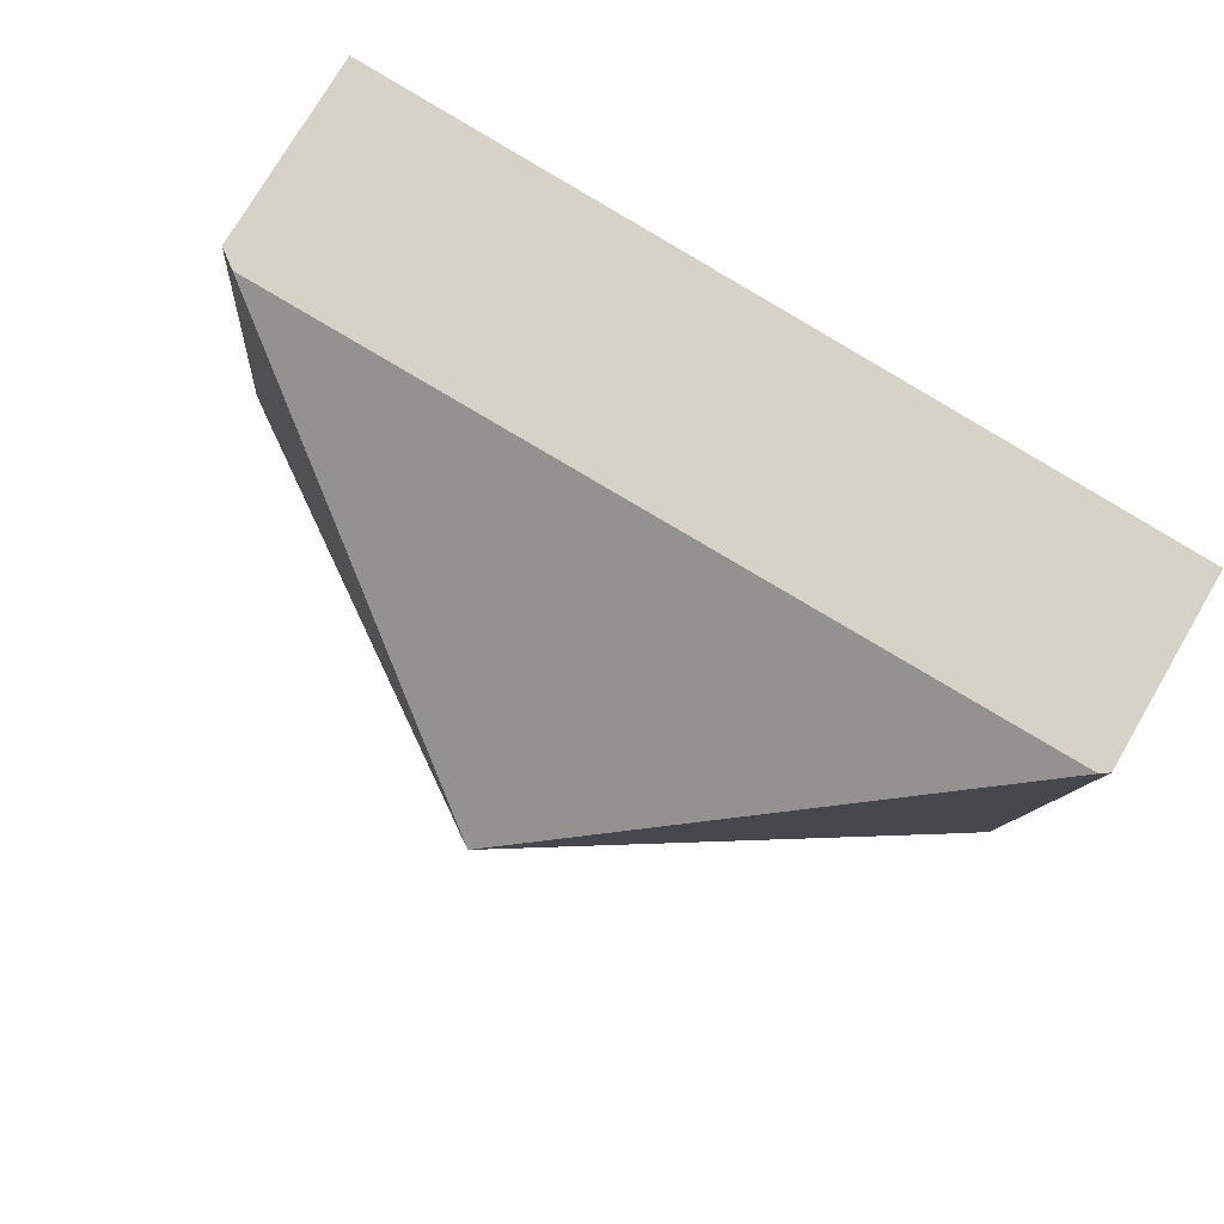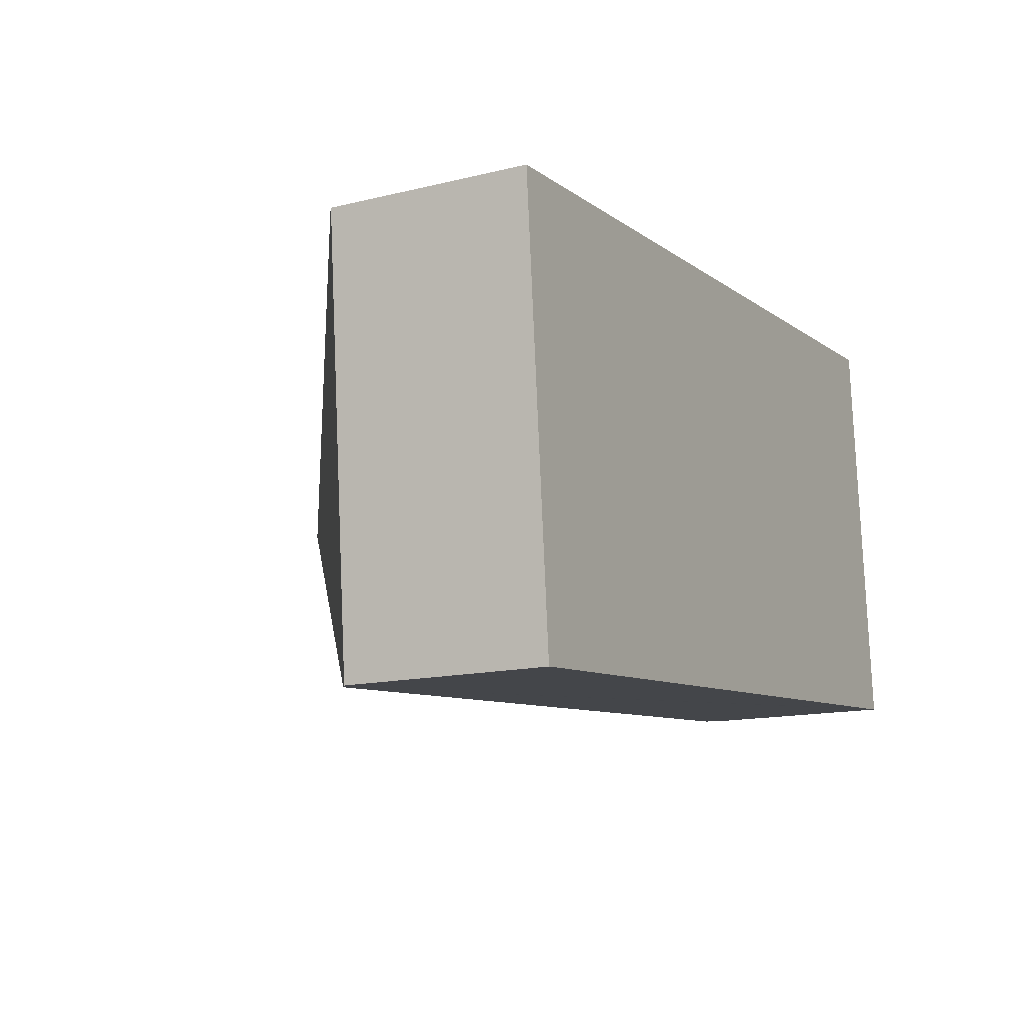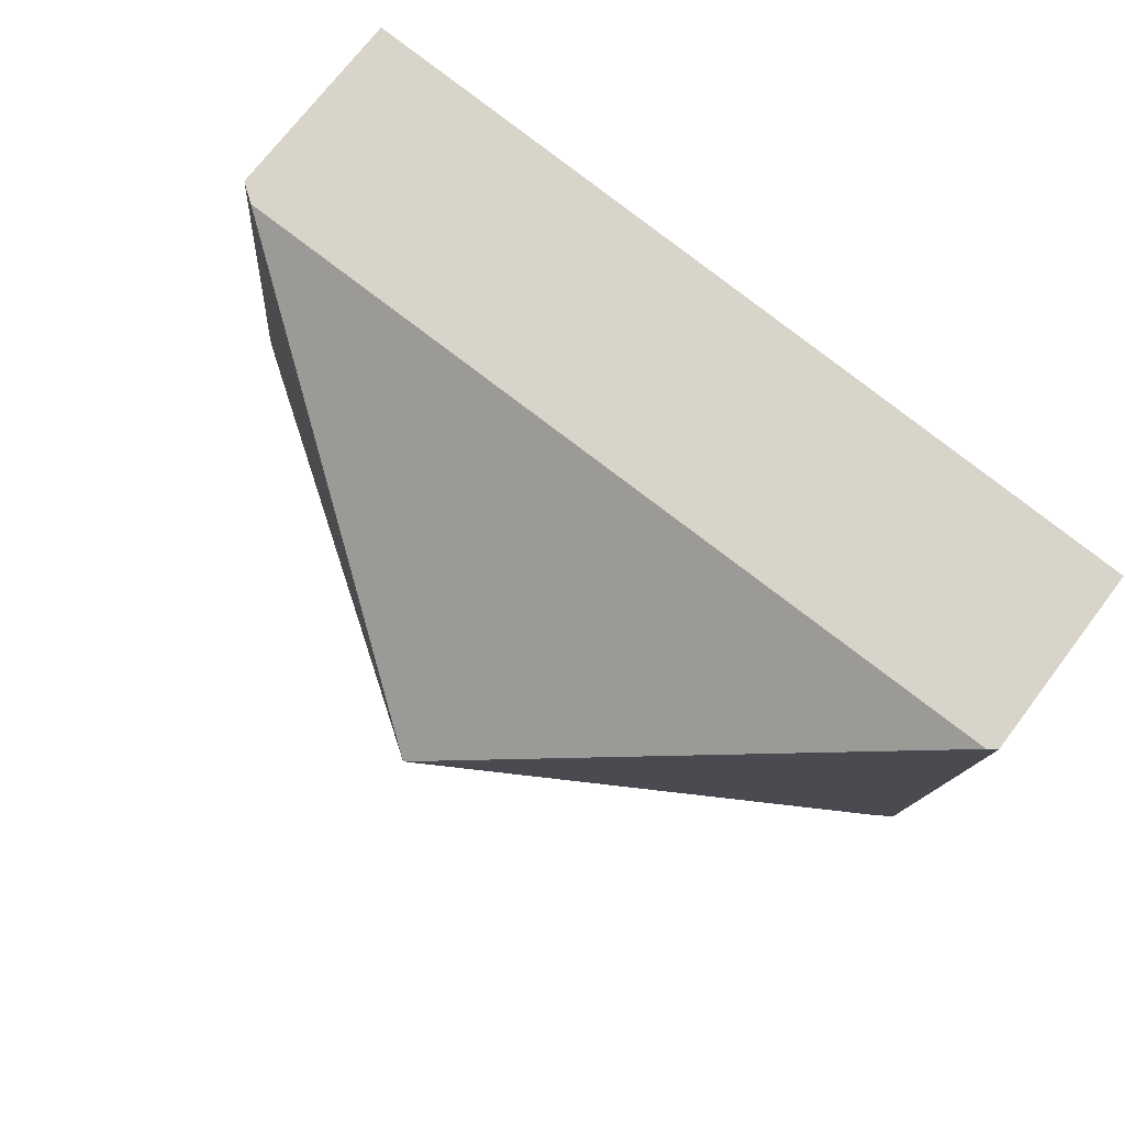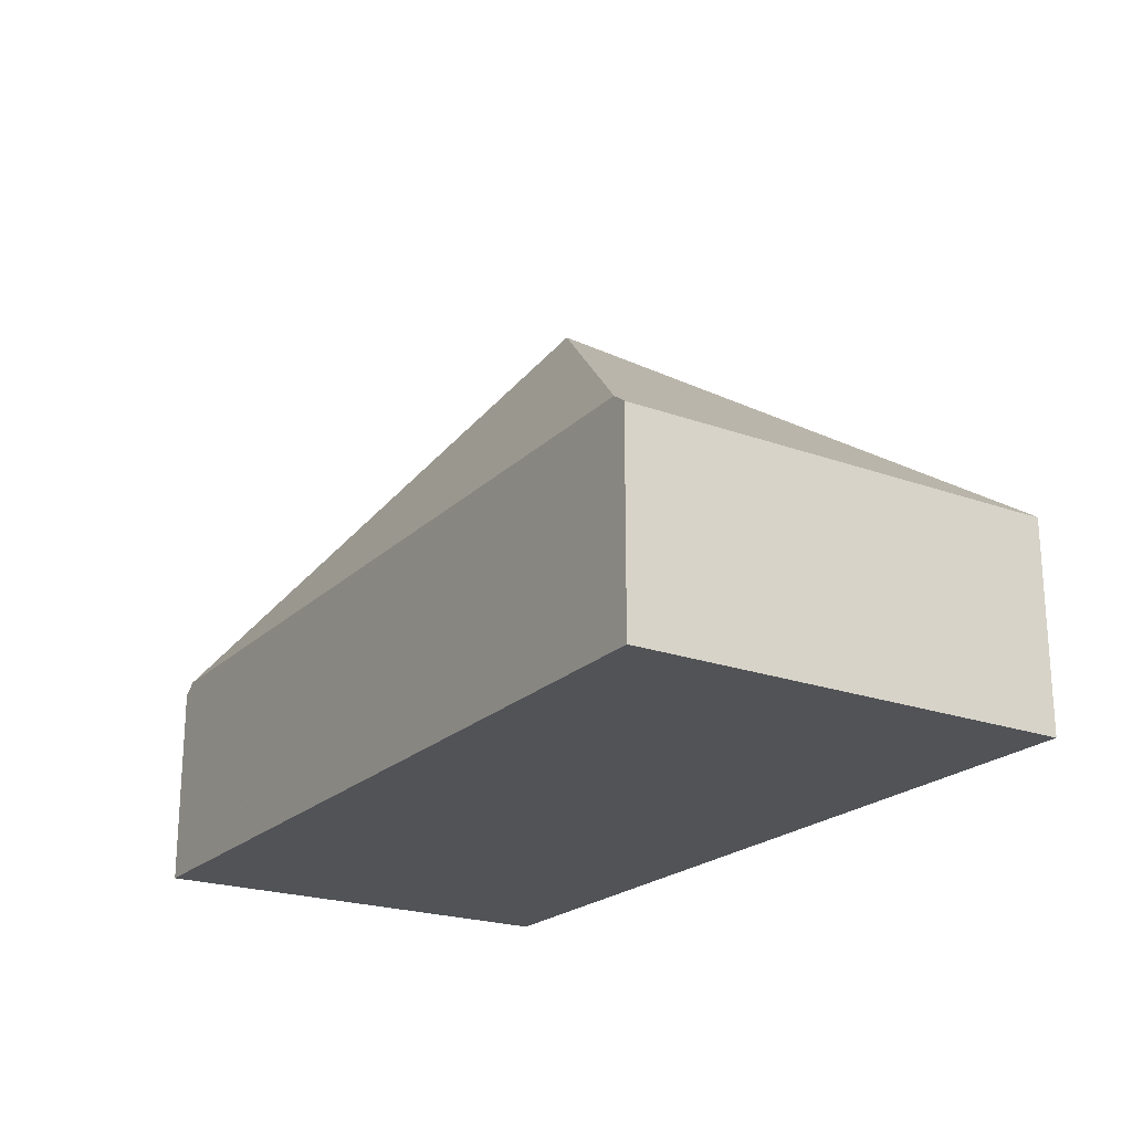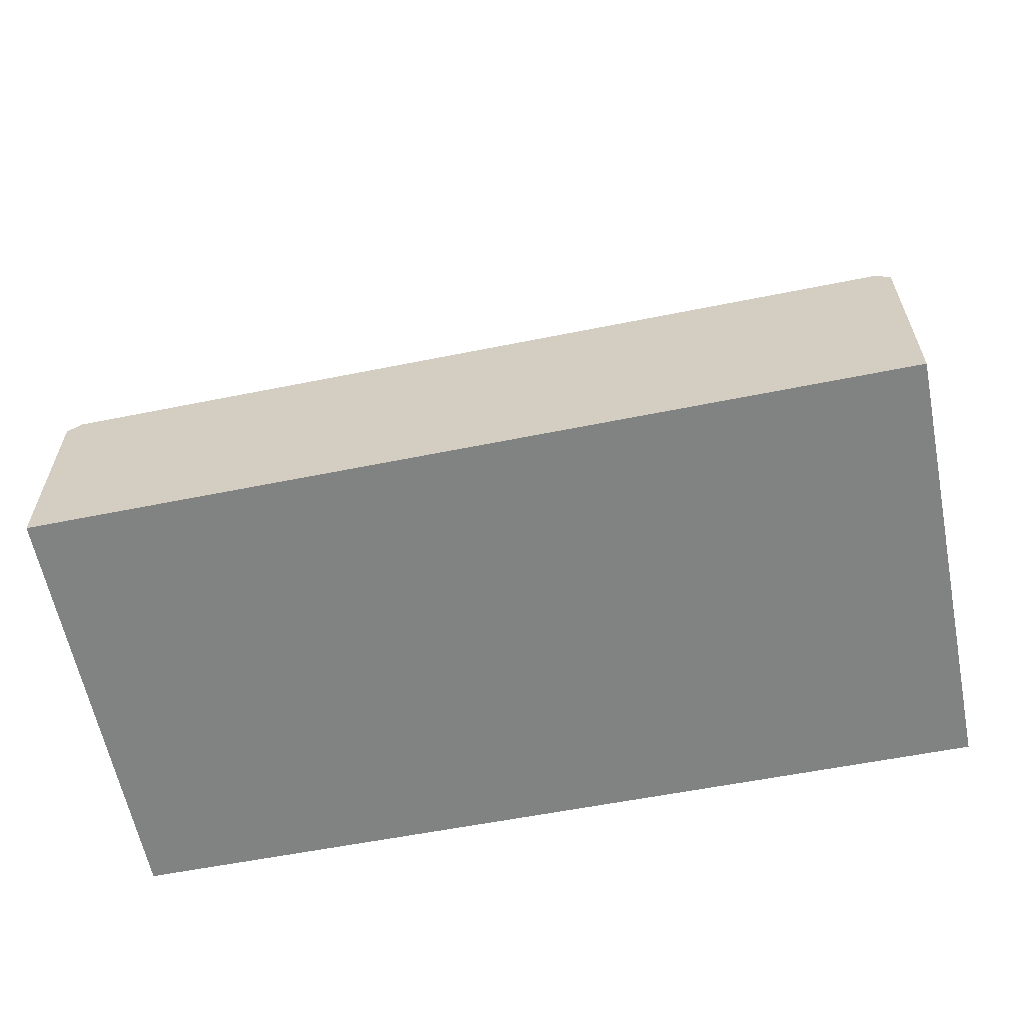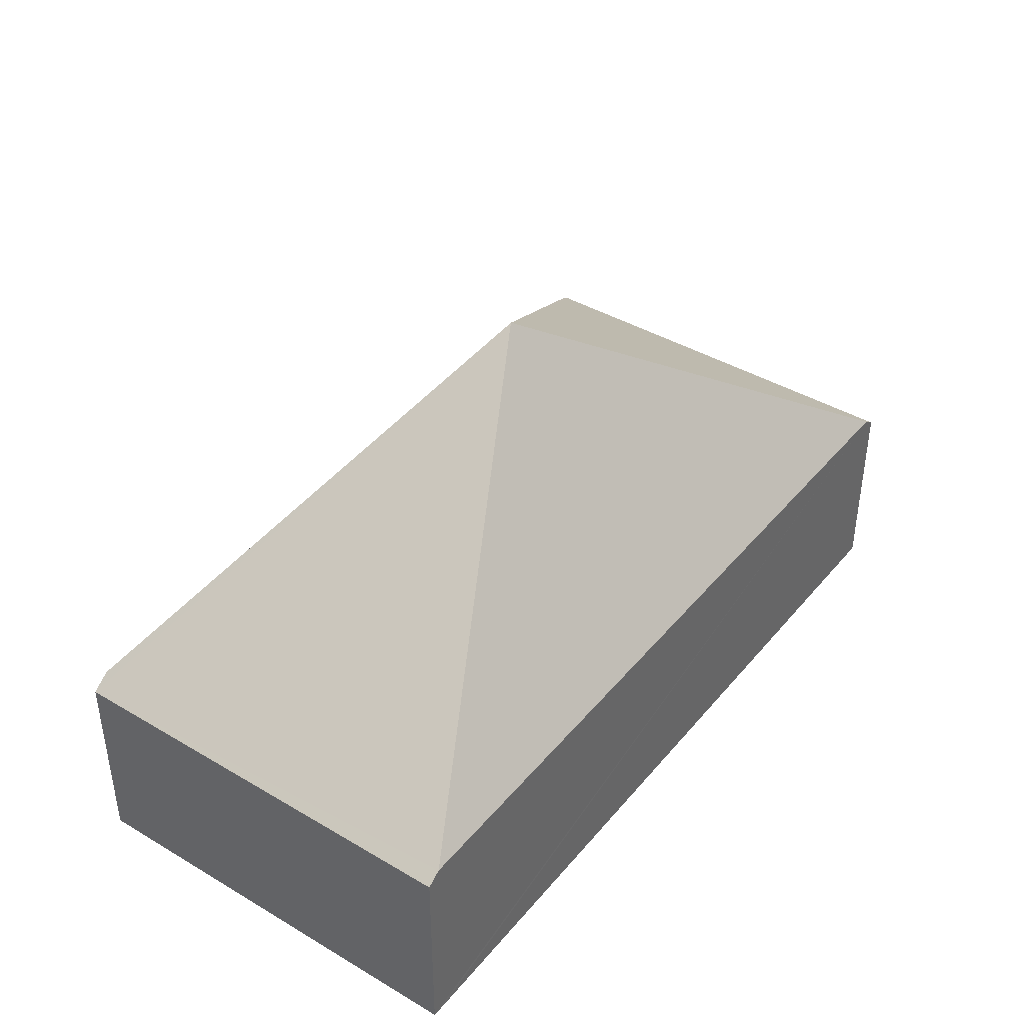
<metadata>
{"format":"obj","ext":"obj","renderer":"f3d","projection":"perspective","resolution":1024,"background":"white","views":[{"elev":75.9,"azim":-149.6,"up":"+Z"},{"elev":-14.4,"azim":-61.8,"up":"+Z"},{"elev":72.7,"azim":-142.7,"up":"+Z"},{"elev":-21.7,"azim":-127.5,"up":"+Y"},{"elev":-60.6,"azim":-173.8,"up":"+Y"},{"elev":41.2,"azim":120.6,"up":"+Y"}]}
</metadata>
<code>
v  0.058 1.317 0.005
v  5.28 1.361 0.469
v  2.821 3.204 -1.127
v  5.549 1.34 -2.245
v  5.399 1.275 0.48
v  5.64 1.275 -2.236
v  0.335 1.34 -2.74
v  0 1.275 7.807e-17
v  0.244 1.275 -2.749
v  0 0 0
v  0.058 -3.062e-19 0.005
v  5.28 -2.872e-17 0.469
v  5.399 -2.939e-17 0.48
v  5.64 1.369e-16 -2.236
v  5.549 1.375e-16 -2.245
v  0.335 1.678e-16 -2.74
v  0.244 1.683e-16 -2.749
g defaultobject
f 1 2 3
f 4 5 6
f 5 4 3
f 5 3 2
f 4 7 3
f 8 7 9
f 7 8 3
f 3 8 1
f 10 1 8
f 1 10 2
f 2 10 11
f 2 11 12
f 2 12 5
f 5 12 13
f 13 6 5
f 6 13 14
f 14 4 6
f 4 14 7
f 7 14 15
f 7 15 16
f 7 16 9
f 9 16 17
f 17 8 9
f 8 17 10
f 12 14 13
f 14 12 11
f 14 11 15
f 15 11 16
f 16 11 10
f 16 10 17

</code>
